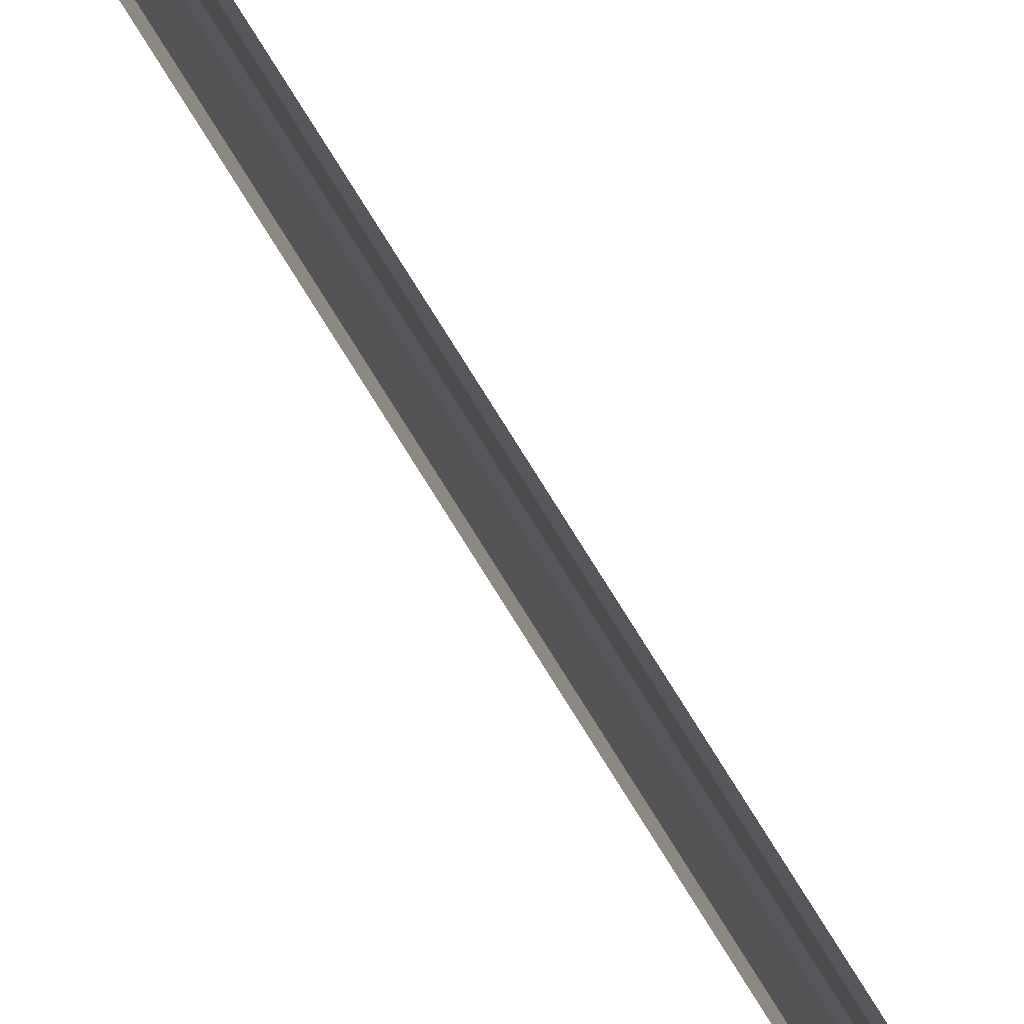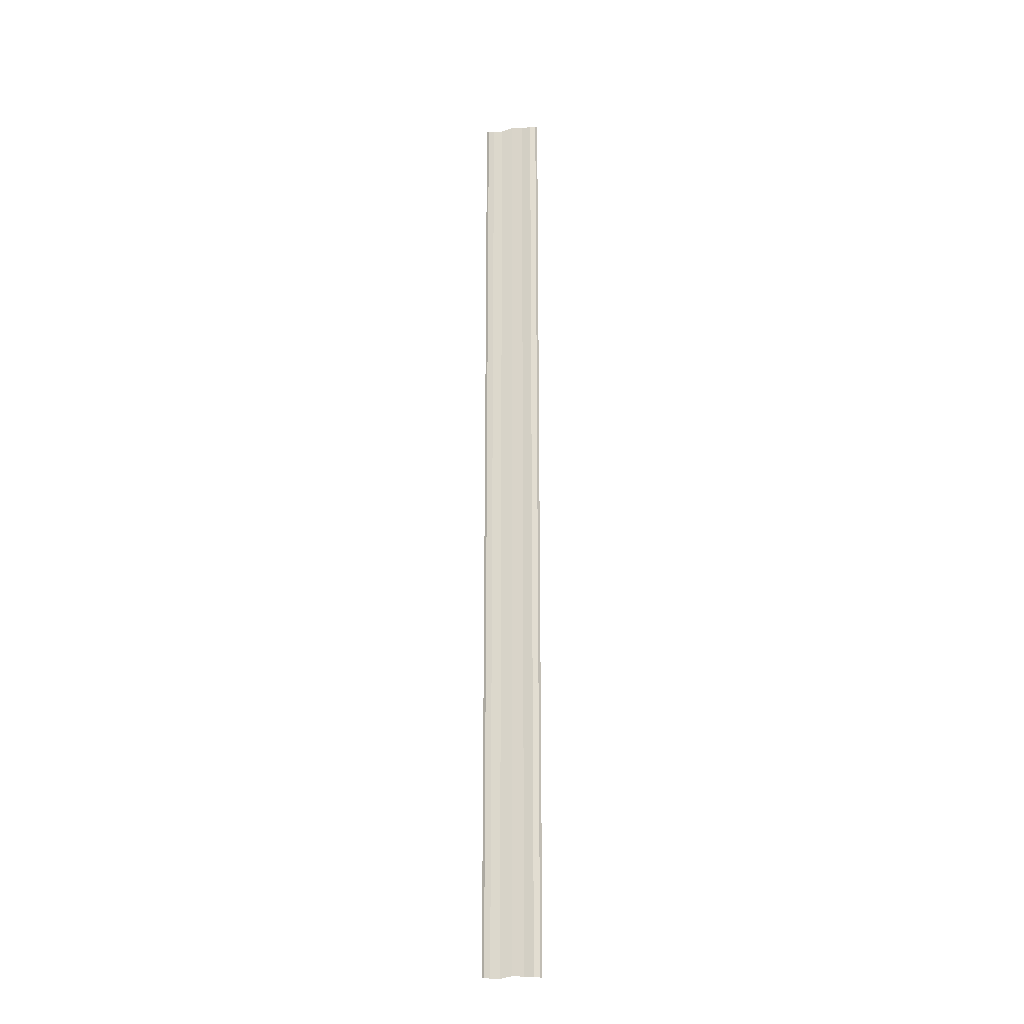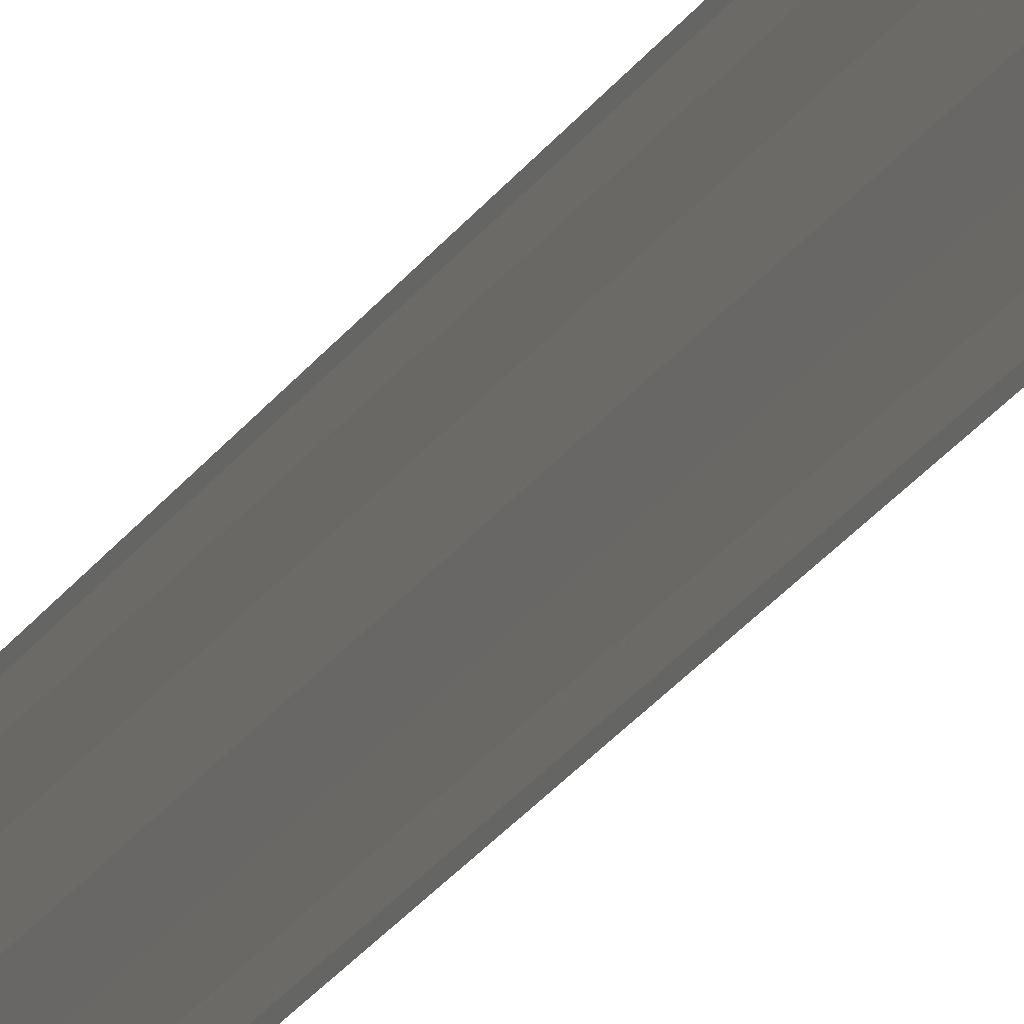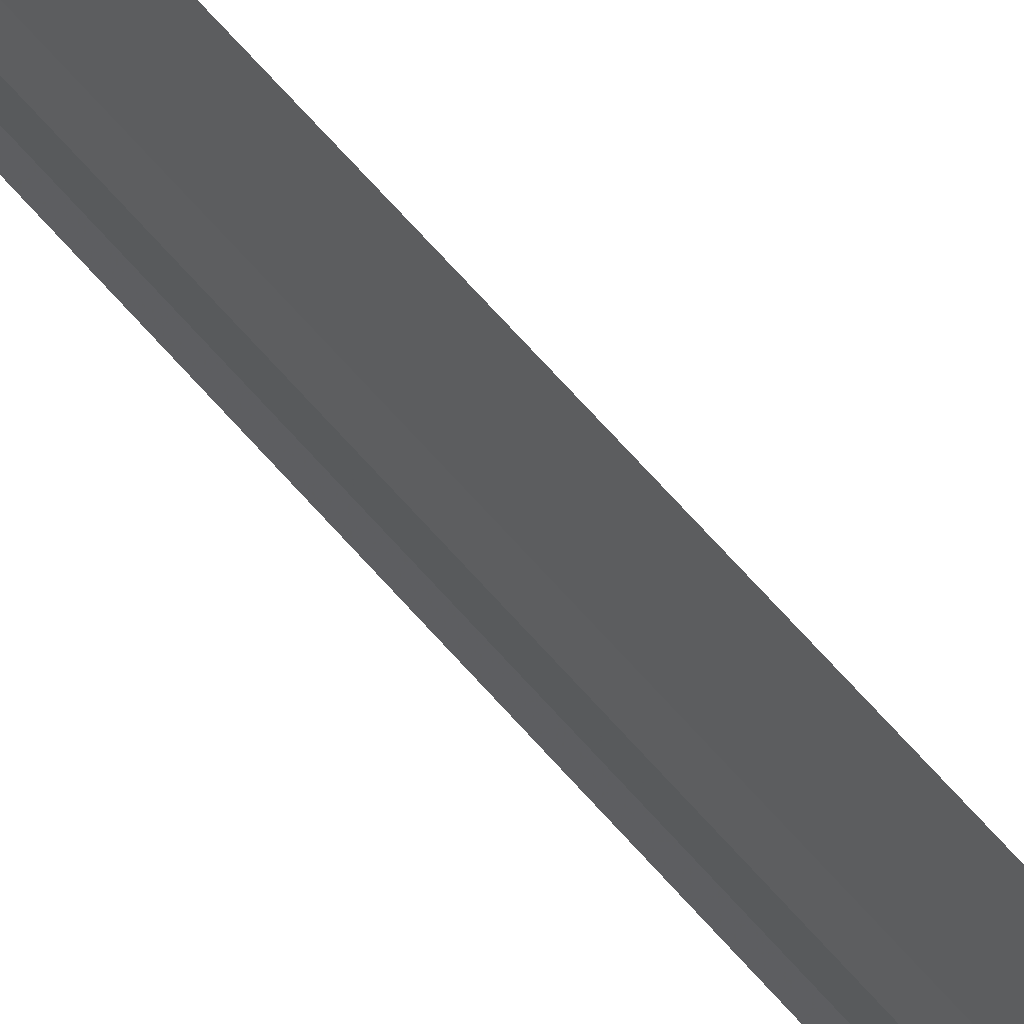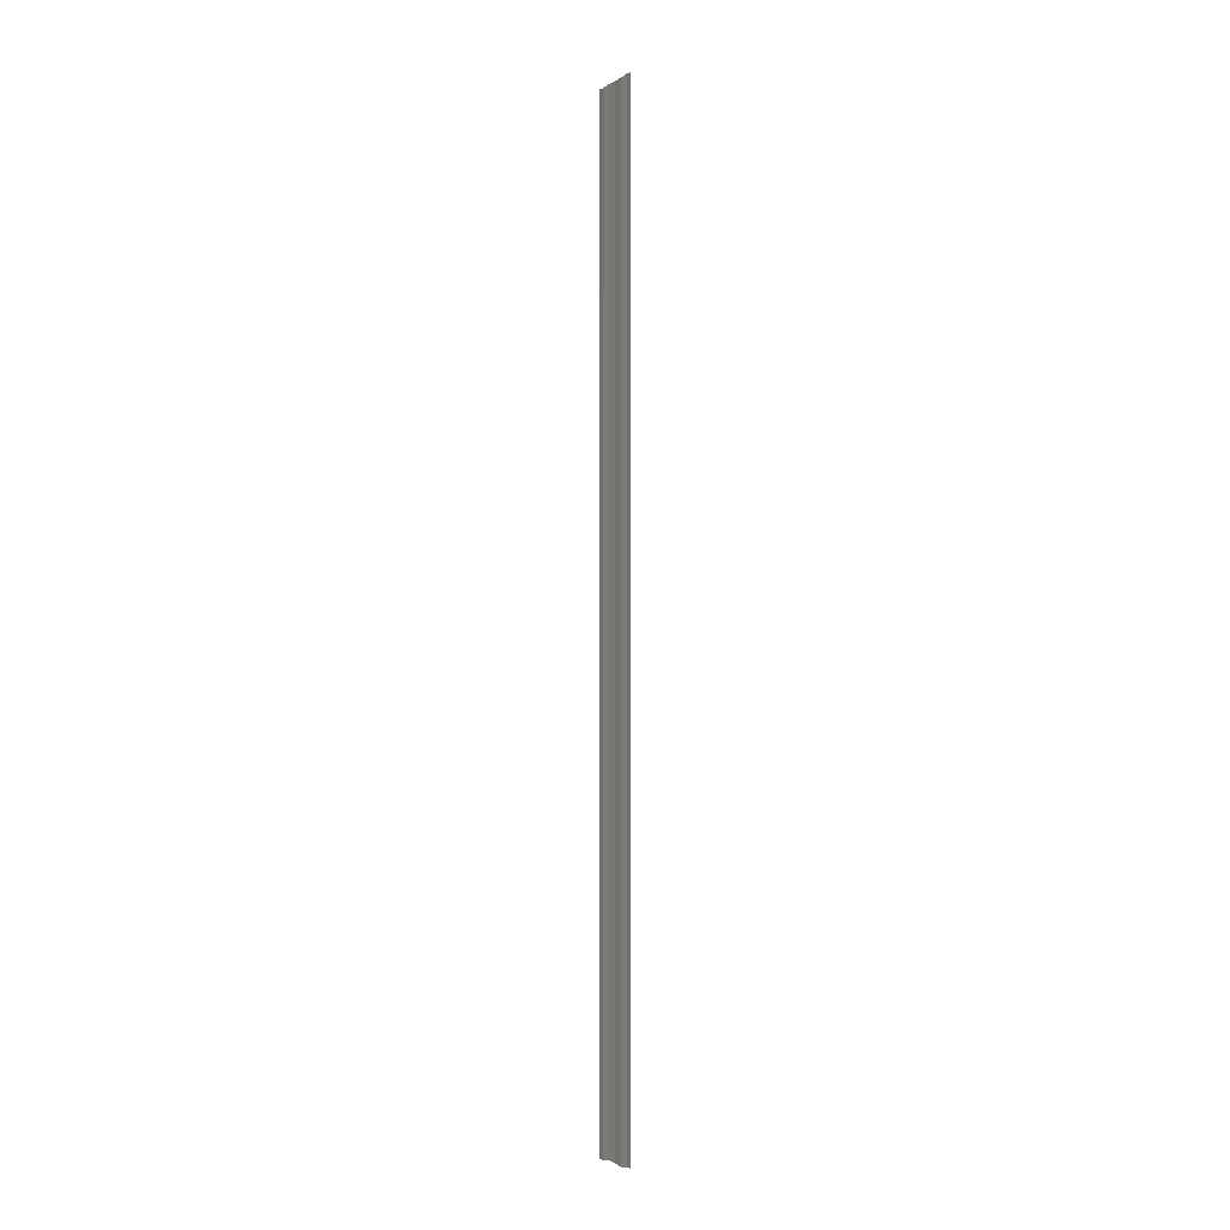
<metadata>
{"format":"obj","ext":"obj","renderer":"f3d","projection":"perspective","resolution":1024,"background":"white","views":[{"elev":73.6,"azim":-31.5,"up":"+Z"},{"elev":-21.6,"azim":102.5,"up":"+Y"},{"elev":-20.9,"azim":-21.8,"up":"+Z"},{"elev":55.5,"azim":142.0,"up":"+Z"},{"elev":-3.8,"azim":-28.5,"up":"+Y"}]}
</metadata>
<code>
o 2686
v 2168 1897 14.47
v 2168 1897 14.47
v 2168 1897 14.47
v 2168 1897 14.47
v 2168 1897 14.47
v 2168 1897 14.47
v 2168 1897 14.47
v 2168 1897 14.47
v 2168 1897 14.47
v 2168 1897 14.47
v 2168 1897 14.47
v 2168 1897 14.47
v 2168 1897 14.46
v 2168 1897 14.46
v 2168 1897 14.46
v 2168 1897 14.46
v 2168 1897 14.46
v 2168 1897 14.46
v 2168 1897 14.46
v 2168 1897 14.46
v 2168 1897 14.46
v 2168 1897 14.46
v 2168 1897 14.47
v 2168 1897 14.47
v 2168 1897 14.47
v 2168 1897 14.47
v 2168 1897 14.47
v 2168 1897 14.47
v 2168 1897 14.47
v 2168 1897 14.47
v 2168 1897 14.47
v 2168 1897 14.47
v 2168 1897 14.47
v 2168 1897 14.47
v 2168 1897 14.47
v 2168 1897 14.46
v 2168 1897 14.46
v 2168 1897 14.46
v 2168 1897 14.46
v 2168 1897 14.46
v 2168 1897 14.46
v 2168 1897 14.46
v 2168 1897 14.46
v 2168 1897 14.46
v 2168 1897 14.46
f 1 2 3
f 3 4 5
f 6 4 5
f 7 2 6
f 7 8 6
f 6 9 10
f 11 9 10
f 12 8 11
f 12 13 11
f 11 14 15
f 16 14 15
f 17 13 16
f 17 18 16
f 19 18 20
f 16 21 22
f 20 21 22
f 23 24 25
f 23 26 25
f 25 27 28
f 25 29 30
f 31 29 30
f 32 24 31
f 32 33 31
f 31 34 35
f 36 34 35
f 37 33 36
f 37 38 36
f 36 39 40
f 41 39 40
f 42 38 41
f 42 43 41
f 41 44 45

</code>
